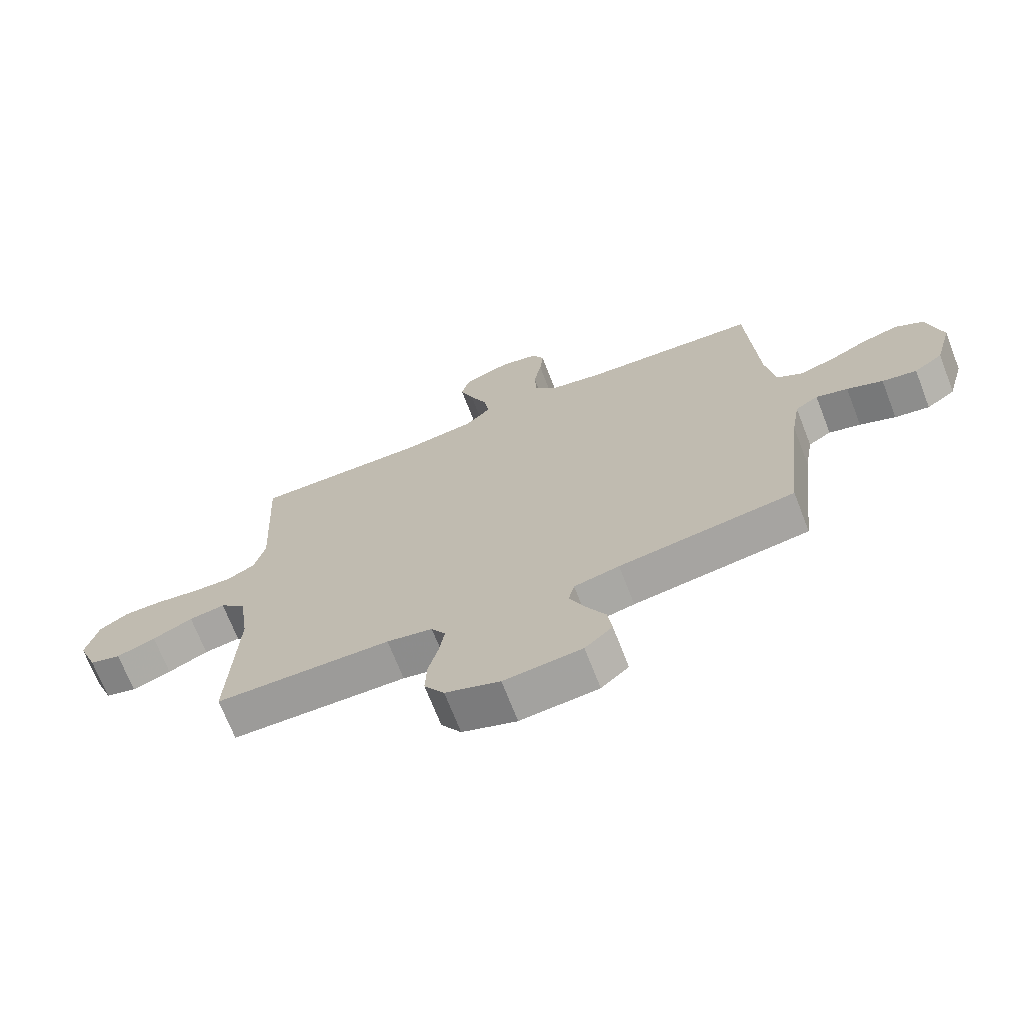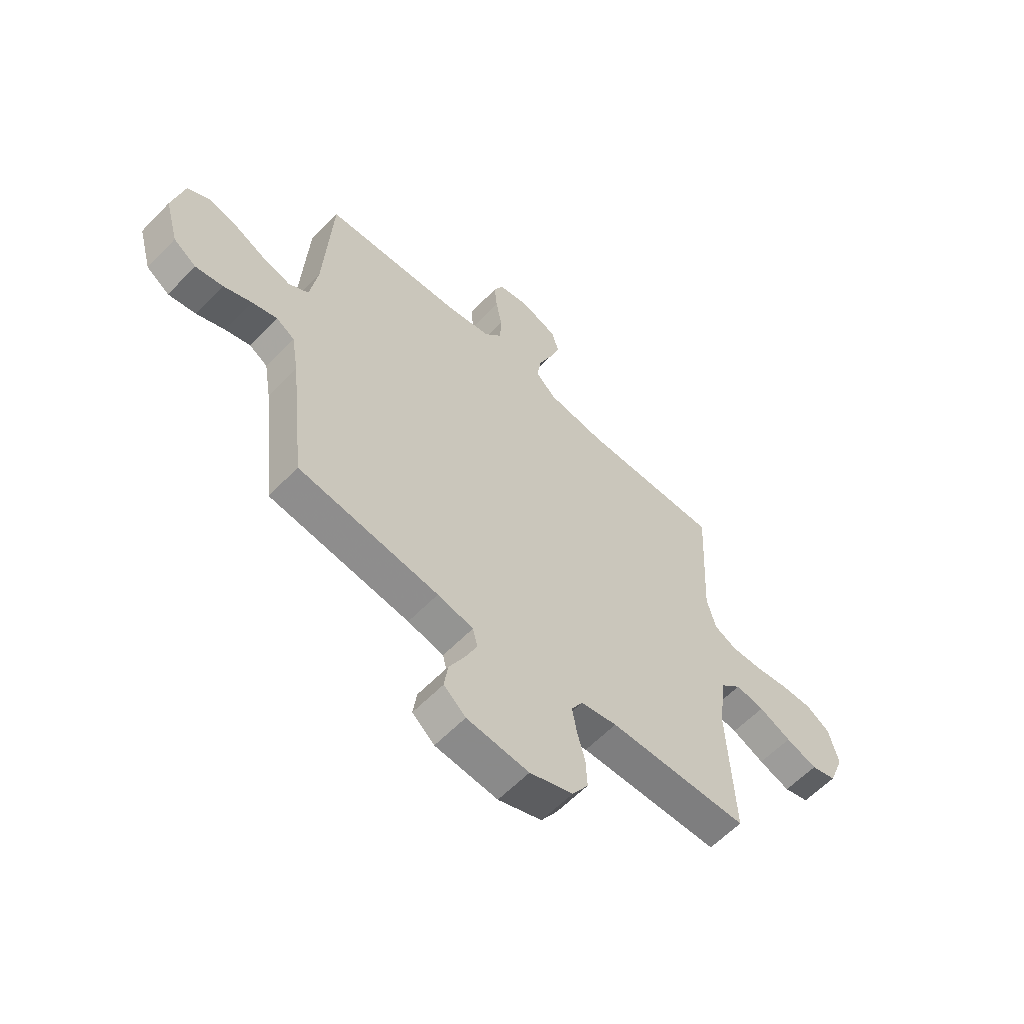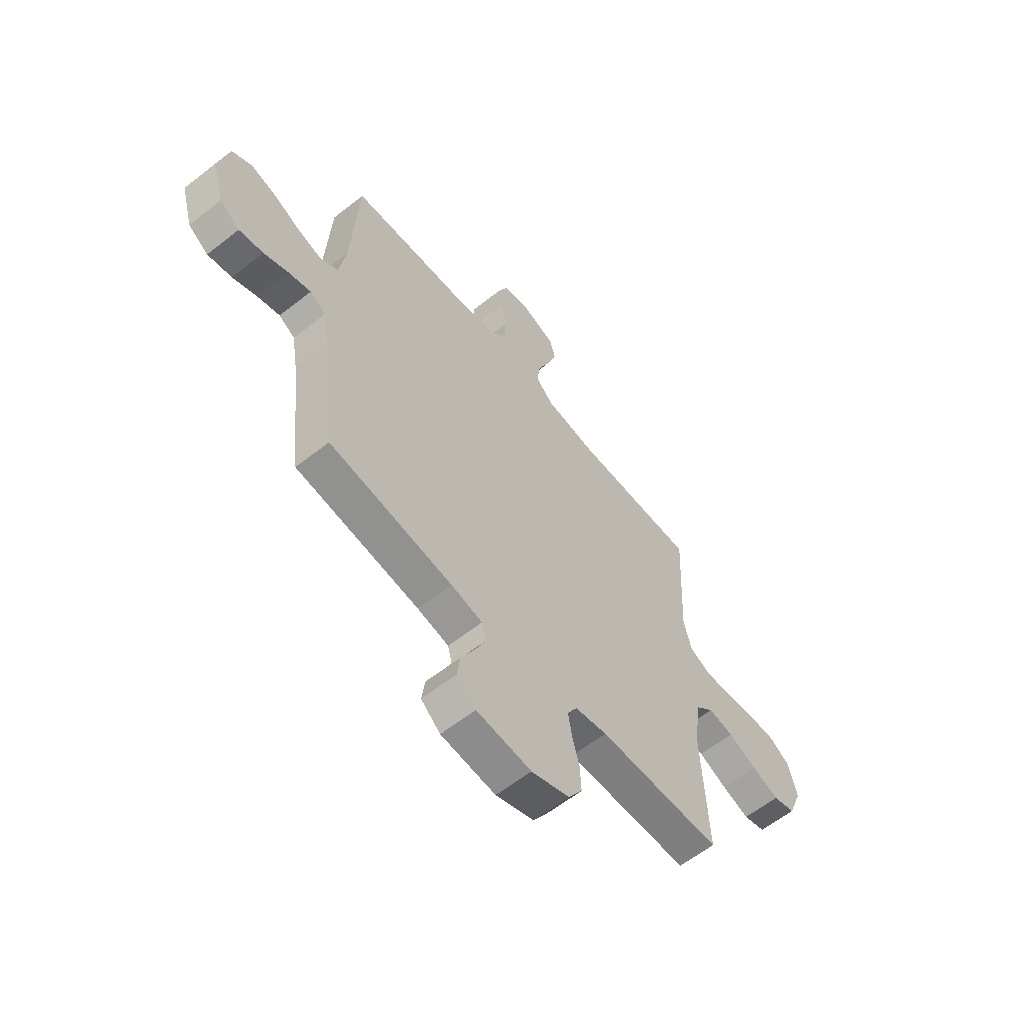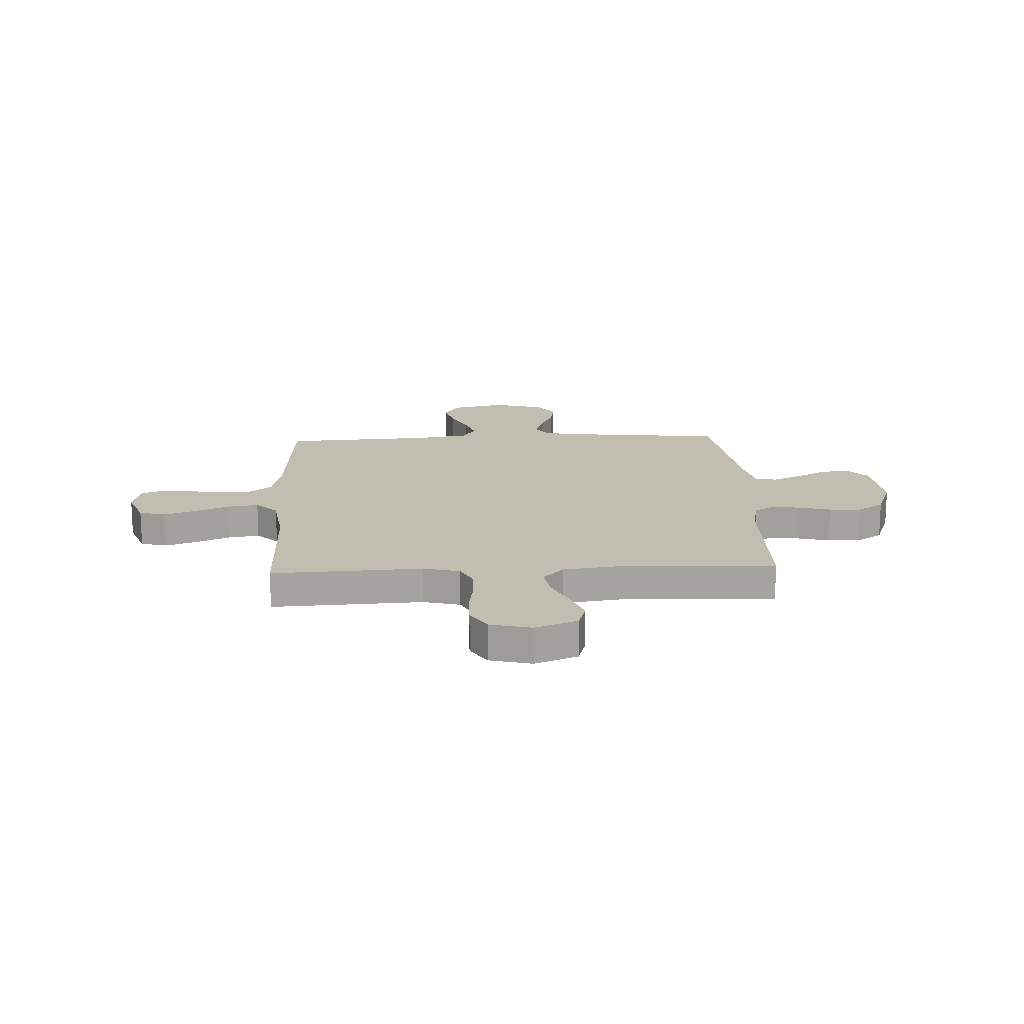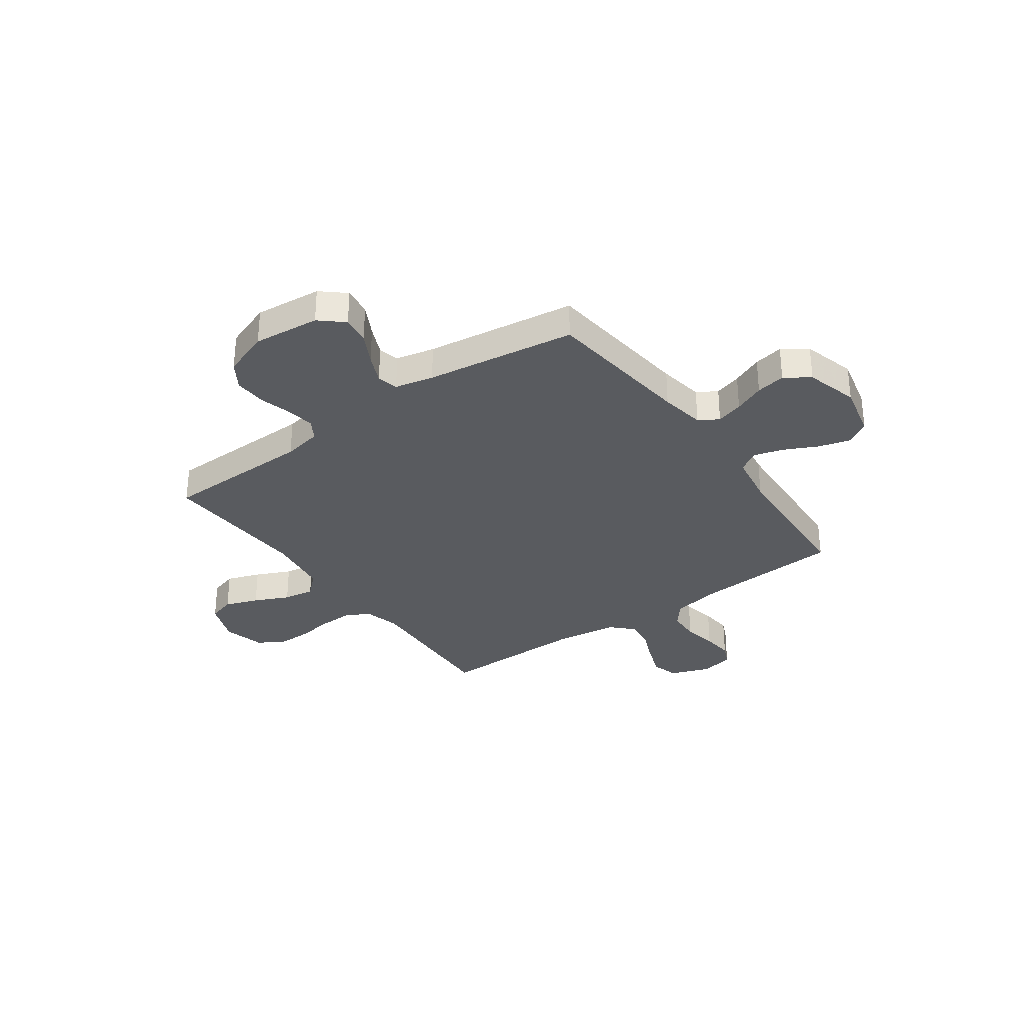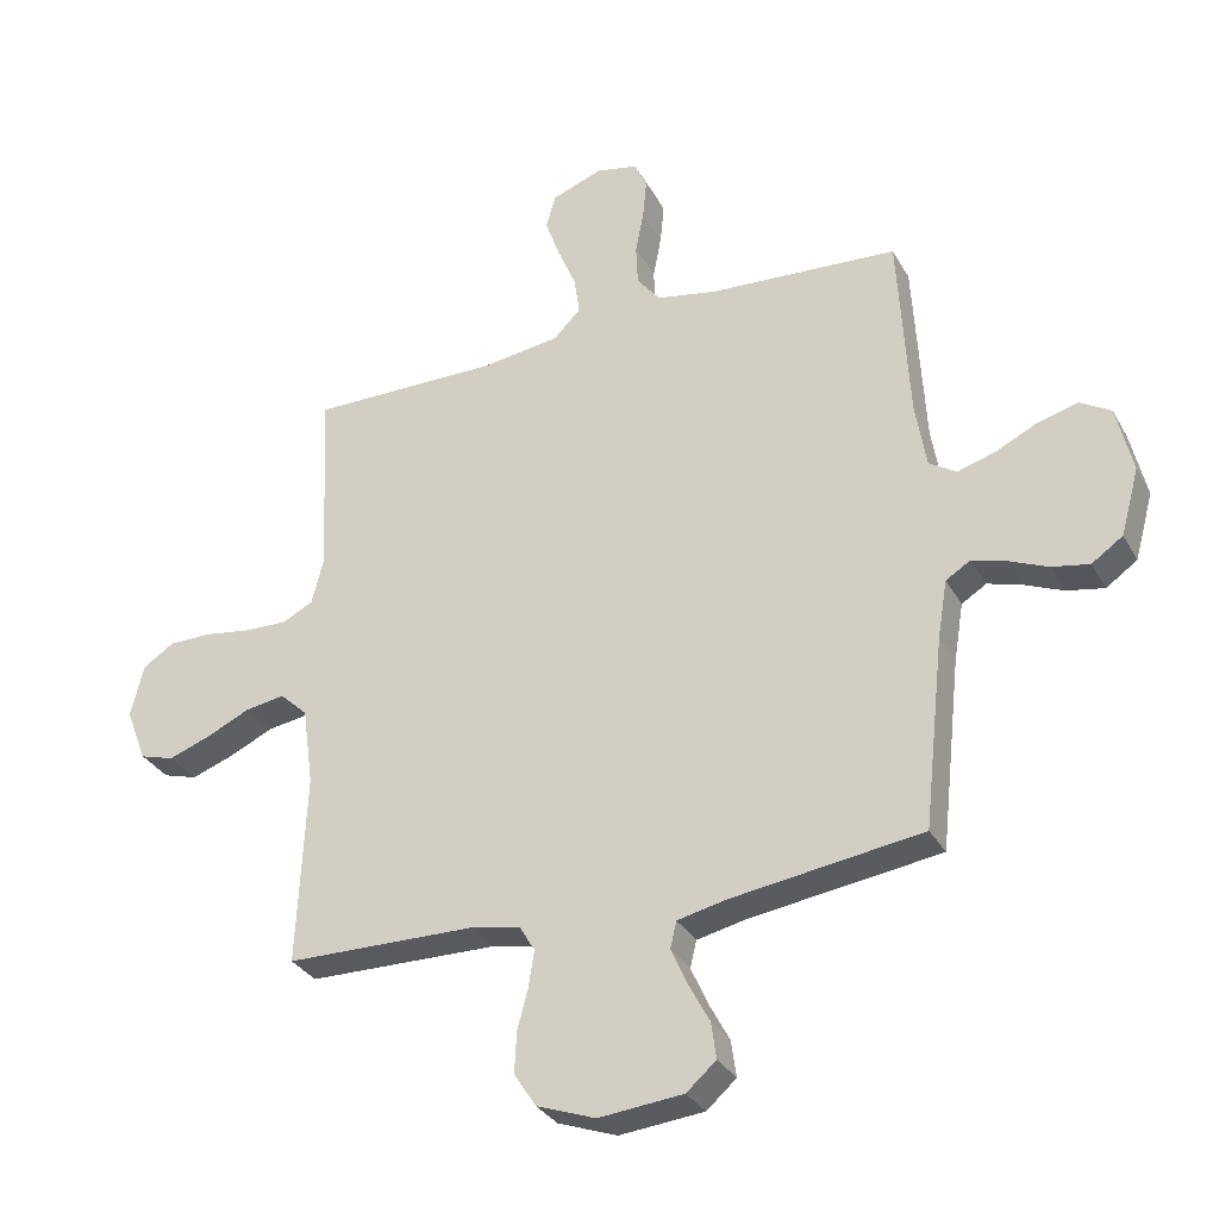
<metadata>
{"format":"obj","ext":"obj","renderer":"f3d","projection":"perspective","resolution":1024,"background":"white","views":[{"elev":-70.2,"azim":-158.7,"up":"+Z"},{"elev":-60.1,"azim":-43.7,"up":"+Z"},{"elev":-60.5,"azim":-51.1,"up":"+Z"},{"elev":17.0,"azim":87.4,"up":"+Y"},{"elev":-32.0,"azim":-144.3,"up":"+Y"},{"elev":-31.5,"azim":-155.1,"up":"+Z"}]}
</metadata>
<code>
v -0.5 0.07 -0.5
v -0.533 0.07 -0.2
v -0.548 0.07 -0.11
v -0.587 0.07 -0.086
v -0.641 0.07 -0.102
v -0.702 0.07 -0.128
v -0.761 0.07 -0.139
v -0.81 0.07 -0.105
v -0.839 0.07 0
v -0.814 0.07 0.107
v -0.765 0.07 0.136
v -0.703 0.07 0.119
v -0.637 0.07 0.087
v -0.577 0.07 0.069
v -0.534 0.07 0.096
v -0.517 0.07 0.2
v -0.5 0.07 0.5
v -0.2 0.07 0.519
v -0.107 0.07 0.537
v -0.07 0.07 0.583
v -0.067 0.07 0.647
v -0.08 0.07 0.715
v -0.086 0.07 0.777
v -0.066 0.07 0.821
v 0 0.07 0.835
v 0.08 0.07 0.805
v 0.095 0.07 0.752
v 0.072 0.07 0.687
v 0.043 0.07 0.619
v 0.034 0.07 0.558
v 0.077 0.07 0.515
v 0.2 0.07 0.498
v 0.5 0.07 0.5
v 0.485 0.07 0.2
v 0.504 0.07 0.127
v 0.553 0.07 0.102
v 0.62 0.07 0.104
v 0.694 0.07 0.115
v 0.761 0.07 0.115
v 0.811 0.07 0.083
v 0.832 0.07 0
v 0.799 0.07 -0.085
v 0.745 0.07 -0.101
v 0.678 0.07 -0.077
v 0.609 0.07 -0.045
v 0.547 0.07 -0.035
v 0.503 0.07 -0.076
v 0.486 0.07 -0.2
v 0.5 0.07 -0.5
v 0.2 0.07 -0.505
v 0.122 0.07 -0.52
v 0.098 0.07 -0.561
v 0.107 0.07 -0.617
v 0.124 0.07 -0.681
v 0.127 0.07 -0.745
v 0.093 0.07 -0.798
v 0 0.07 -0.832
v -0.133 0.07 -0.819
v -0.18 0.07 -0.778
v -0.172 0.07 -0.721
v -0.139 0.07 -0.659
v -0.113 0.07 -0.601
v -0.123 0.07 -0.559
v -0.2 0.07 -0.542
v -0.5 0 -0.5
v -0.533 0 -0.2
v -0.548 0 -0.11
v -0.587 0 -0.086
v -0.641 0 -0.102
v -0.702 0 -0.128
v -0.761 0 -0.139
v -0.81 0 -0.105
v -0.839 0 0
v -0.814 0 0.107
v -0.765 0 0.136
v -0.703 0 0.119
v -0.637 0 0.087
v -0.577 0 0.069
v -0.534 0 0.096
v -0.517 0 0.2
v -0.5 0 0.5
v -0.2 0 0.519
v -0.107 0 0.537
v -0.07 0 0.583
v -0.067 0 0.647
v -0.08 0 0.715
v -0.086 0 0.777
v -0.066 0 0.821
v 0 0 0.835
v 0.08 0 0.805
v 0.095 0 0.752
v 0.072 0 0.687
v 0.043 0 0.619
v 0.034 0 0.558
v 0.077 0 0.515
v 0.2 0 0.498
v 0.5 0 0.5
v 0.485 0 0.2
v 0.504 0 0.127
v 0.553 0 0.102
v 0.62 0 0.104
v 0.694 0 0.115
v 0.761 0 0.115
v 0.811 0 0.083
v 0.832 0 0
v 0.799 0 -0.085
v 0.745 0 -0.101
v 0.678 0 -0.077
v 0.609 0 -0.045
v 0.547 0 -0.035
v 0.503 0 -0.076
v 0.486 0 -0.2
v 0.5 0 -0.5
v 0.2 0 -0.505
v 0.122 0 -0.52
v 0.098 0 -0.561
v 0.107 0 -0.617
v 0.124 0 -0.681
v 0.127 0 -0.745
v 0.093 0 -0.798
v 0 0 -0.832
v -0.133 0 -0.819
v -0.18 0 -0.778
v -0.172 0 -0.721
v -0.139 0 -0.659
v -0.113 0 -0.601
v -0.123 0 -0.559
v -0.2 0 -0.542
f 58 59 60 61
f 58 61 62
f 57 58 62
f 56 57 62 63
f 53 54 55 56
f 52 53 56 63
f 48 49 50
f 47 48 50 51
f 42 43 44 45
f 40 41 42 45
f 40 45 46
f 37 38 39 40
f 36 37 40 46
f 35 36 46 47
f 32 33 34
f 31 32 34 35
f 26 27 28 29
f 24 25 26 29
f 24 29 30
f 21 22 23 24
f 21 24 30
f 20 21 30 31
f 16 17 18
f 15 16 18 19
f 10 11 12 13
f 10 13 14
f 9 10 14
f 8 9 14
f 5 6 7 8
f 4 5 8 14
f 3 4 14 15
f 64 1 2
f 51 52 63 64
f 19 20 31 35
f 35 47 51 64
f 15 19 35 64
f 2 3 15 64
f 125 124 123 122
f 126 125 122
f 126 122 121
f 127 126 121 120
f 120 119 118 117
f 127 120 117 116
f 114 113 112
f 115 114 112 111
f 109 108 107 106
f 109 106 105 104
f 110 109 104
f 104 103 102 101
f 110 104 101 100
f 111 110 100 99
f 98 97 96
f 99 98 96 95
f 93 92 91 90
f 93 90 89 88
f 94 93 88
f 88 87 86 85
f 94 88 85
f 95 94 85 84
f 82 81 80
f 83 82 80 79
f 77 76 75 74
f 78 77 74
f 78 74 73
f 78 73 72
f 72 71 70 69
f 78 72 69 68
f 79 78 68 67
f 66 65 128
f 128 127 116 115
f 99 95 84 83
f 128 115 111 99
f 128 99 83 79
f 128 79 67 66
f 1 65 66 2
f 2 66 67 3
f 3 67 68 4
f 4 68 69 5
f 5 69 70 6
f 6 70 71 7
f 7 71 72 8
f 8 72 73 9
f 9 73 74 10
f 10 74 75 11
f 11 75 76 12
f 12 76 77 13
f 13 77 78 14
f 14 78 79 15
f 15 79 80 16
f 16 80 81 17
f 17 81 82 18
f 18 82 83 19
f 19 83 84 20
f 20 84 85 21
f 21 85 86 22
f 22 86 87 23
f 23 87 88 24
f 24 88 89 25
f 25 89 90 26
f 26 90 91 27
f 27 91 92 28
f 28 92 93 29
f 29 93 94 30
f 30 94 95 31
f 31 95 96 32
f 32 96 97 33
f 33 97 98 34
f 34 98 99 35
f 35 99 100 36
f 36 100 101 37
f 37 101 102 38
f 38 102 103 39
f 39 103 104 40
f 40 104 105 41
f 41 105 106 42
f 42 106 107 43
f 43 107 108 44
f 44 108 109 45
f 45 109 110 46
f 46 110 111 47
f 47 111 112 48
f 48 112 113 49
f 49 113 114 50
f 50 114 115 51
f 51 115 116 52
f 52 116 117 53
f 53 117 118 54
f 54 118 119 55
f 55 119 120 56
f 56 120 121 57
f 57 121 122 58
f 58 122 123 59
f 59 123 124 60
f 60 124 125 61
f 61 125 126 62
f 62 126 127 63
f 63 127 128 64
f 64 128 65 1

</code>
